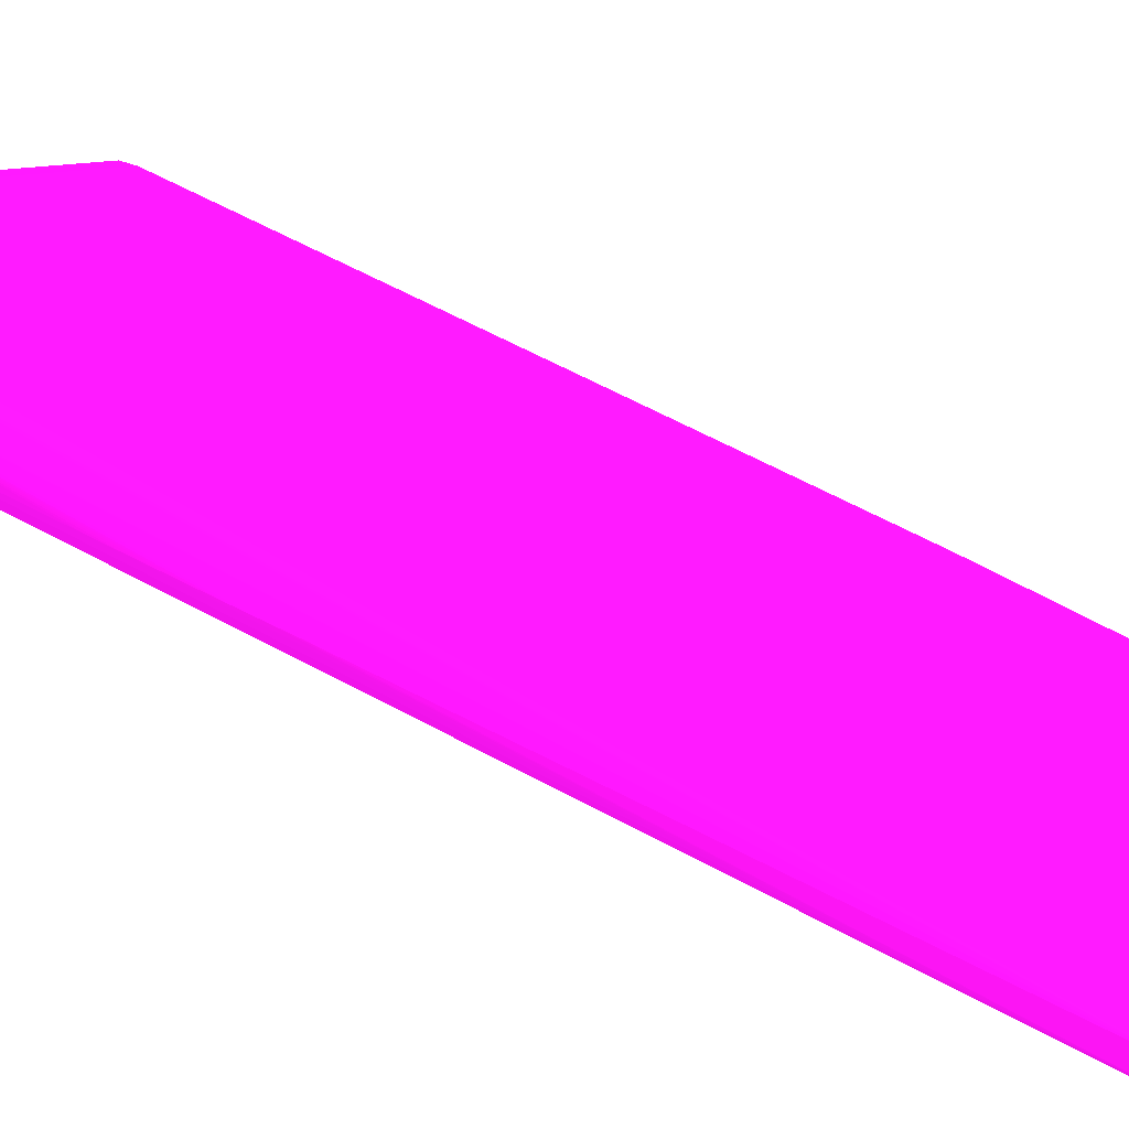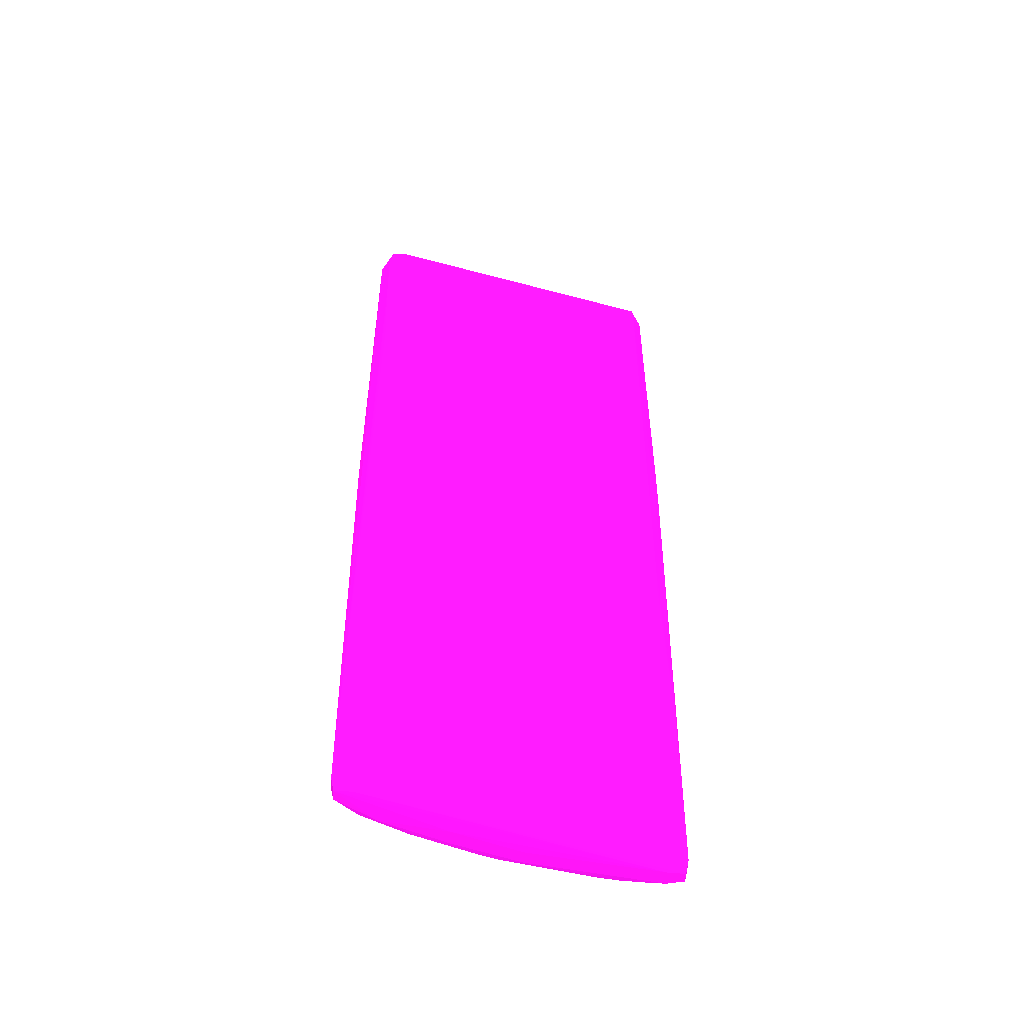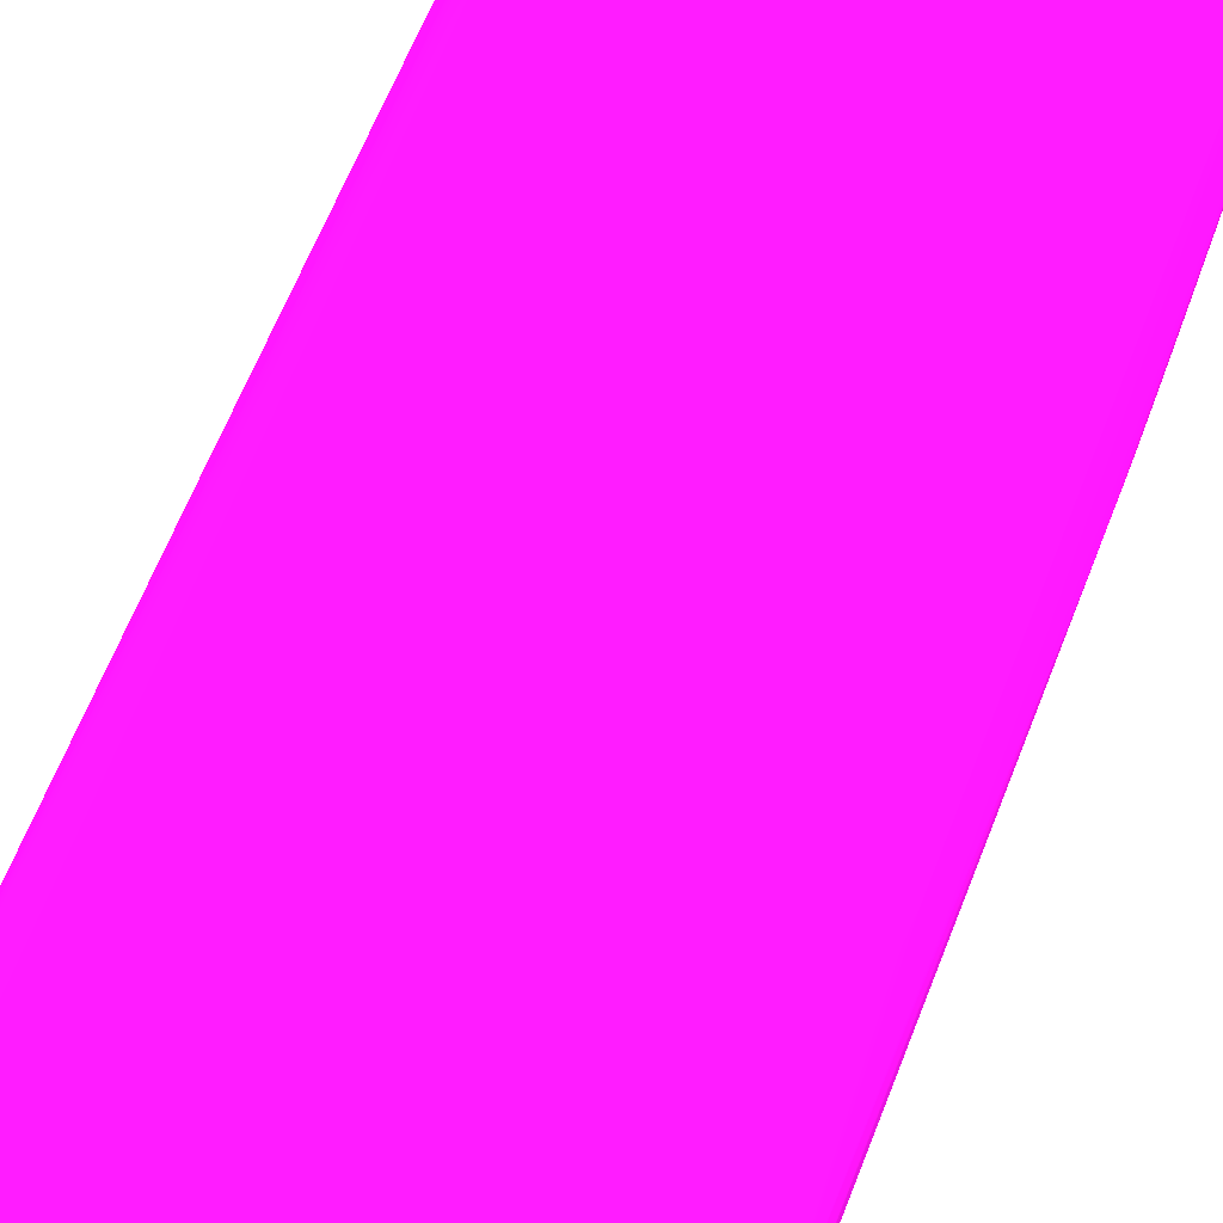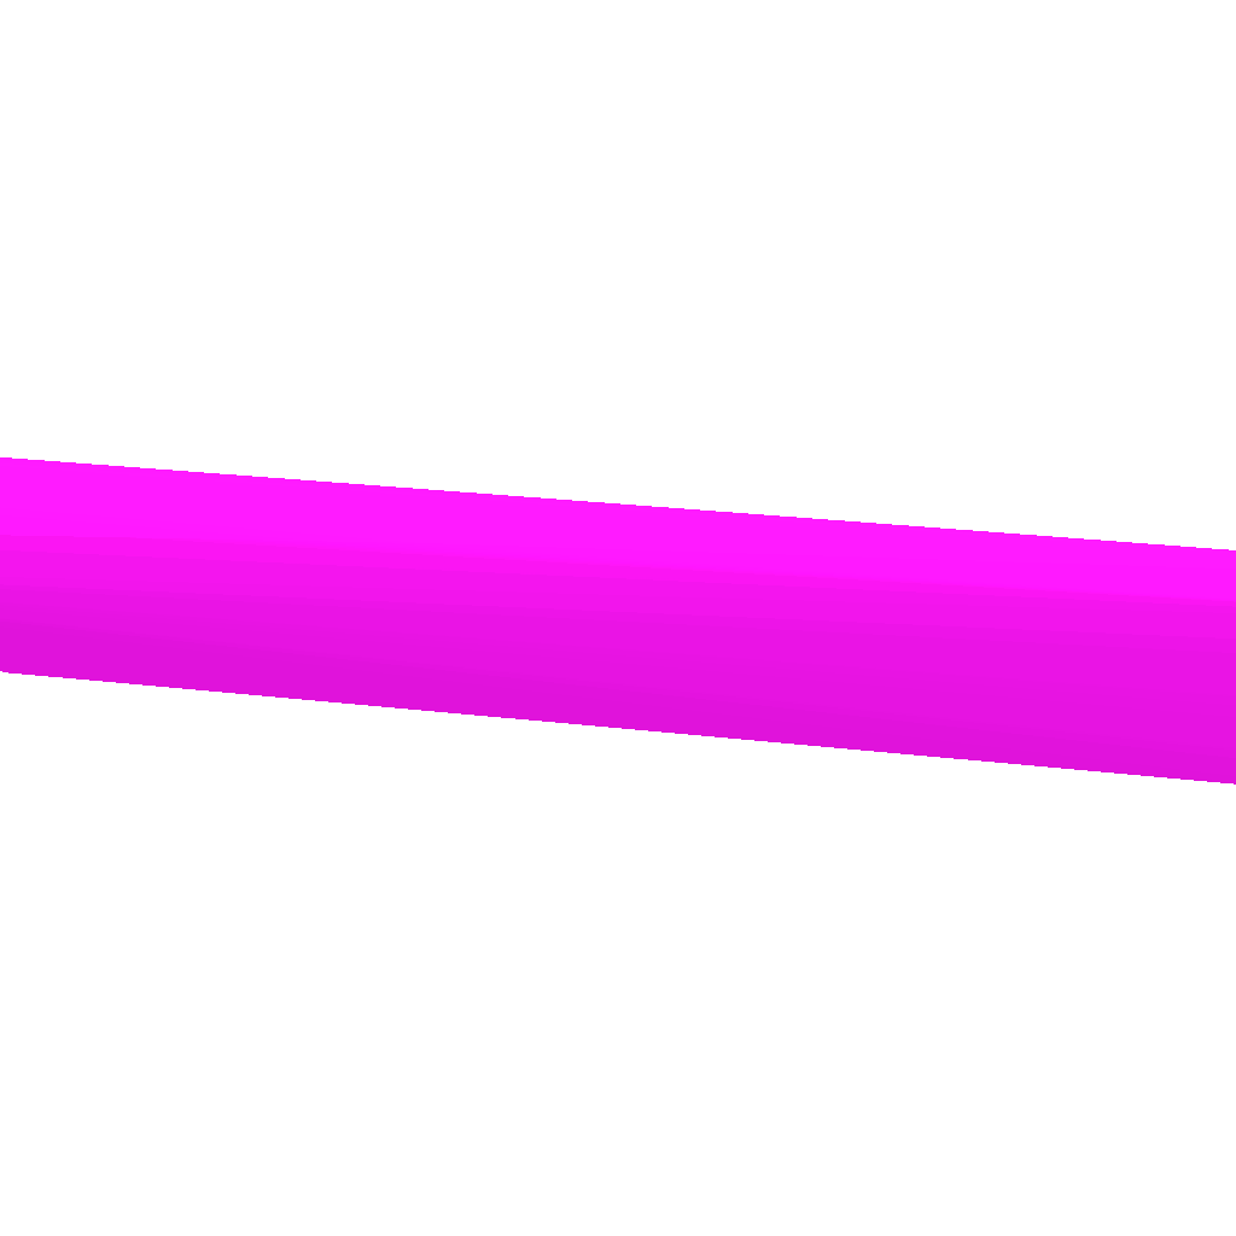
<metadata>
{"format":"obj","ext":"obj","renderer":"f3d","projection":"perspective","resolution":1024,"background":"white","views":[{"elev":27.5,"azim":134.4,"up":"+Y"},{"elev":-55.9,"azim":177.2,"up":"+Z"},{"elev":53.2,"azim":-160.2,"up":"+Y"},{"elev":2.7,"azim":120.0,"up":"+Y"}]}
</metadata>
<code>
v 0.01914 -0.0301 0.0534 0.6941 0.05882 0.6667
v 0.01912 -0.0301 0.05215 0.6941 0.05882 0.6667
v 0.01856 -0.02921 0.05465 0.6941 0.05882 0.6667
v 0.01913 -0.0301 0.05465 0.6941 0.05882 0.6667
v 0.01909 -0.03136 0.05465 0.6941 0.05882 0.6667
v 0.0191 -0.03136 0.03462 0.6941 0.05882 0.6667
v 0.0191 -0.03136 0.03337 0.6941 0.05882 0.6667
v 0.0191 -0.03136 0.03212 0.6941 0.05882 0.6667
v 0.01909 -0.03136 0.03086 0.6941 0.05882 0.6667
v 0.01908 -0.03136 0.02961 0.6941 0.05882 0.6667
v 0.01907 -0.03136 0.02836 0.6941 0.05882 0.6667
v 0.0191 -0.0301 0.0509 0.6941 0.05882 0.6667
v 0.01838 -0.02929 0.05553 0.6941 0.05882 0.6667
v 0.01855 -0.02923 0.0534 0.6941 0.05882 0.6667
v 0.01739 -0.0291 0.05465 0.6941 0.05882 0.6667
v 0.01857 -0.0301 0.05566 0.6941 0.05882 0.6667
v 0.01857 -0.03136 0.05565 0.6941 0.05882 0.6667
v 0.01838 -0.03221 0.05552 0.6941 0.05882 0.6667
v 0.01852 -0.03224 0.05465 0.6941 0.05882 0.6667
v 0.01856 -0.03246 0.0008197 0.6941 0.05882 0.6667
v 0.01905 -0.03136 0.02711 0.6941 0.05882 0.6667
v 0.01908 -0.0301 0.04965 0.6941 0.05882 0.6667
v 0.01739 -0.02928 0.05557 0.6941 0.05882 0.6667
v 0.01739 -0.0301 0.05597 0.6941 0.05882 0.6667
v 0.01854 -0.02925 0.05215 0.6941 0.05882 0.6667
v 0.0001841 -0.03312 0.05465 0.6941 0.05882 0.6667
v 0.0002532 -0.03314 0.05544 0.6941 0.05882 0.6667
v 0.01649 -0.0294 0.05542 0.6941 0.05882 0.6667
v 0.01852 -0.02927 0.0509 0.6941 0.05882 0.6667
v 0.01849 -0.0293 0.04965 0.6941 0.05882 0.6667
v 0.01846 -0.02932 0.04839 0.6941 0.05882 0.6667
v 0.01842 -0.02935 0.04714 0.6941 0.05882 0.6667
v 0.01836 -0.02937 0.04589 0.6941 0.05882 0.6667
v 0.01829 -0.0294 0.04464 0.6941 0.05882 0.6667
v 0.01818 -0.02944 0.04338 0.6941 0.05882 0.6667
v 0.01808 -0.02946 0.0425 0.6941 0.05882 0.6667
v 0.01797 -0.02946 0.0425 0.6941 0.05882 0.6667
v 0.01789 -0.02944 0.04338 0.6941 0.05882 0.6667
v 0.01778 -0.0294 0.04464 0.6941 0.05882 0.6667
v 0.01767 -0.02937 0.04589 0.6941 0.05882 0.6667
v 0.01757 -0.02935 0.04714 0.6941 0.05882 0.6667
v 0.01739 -0.03136 0.05604 0.6941 0.05882 0.6667
v 0.01739 -0.03234 0.05564 0.6941 0.05882 0.6667
v 0.000497 -0.03574 0.05178 0.6941 0.05882 0.6667
v 0.005693 -0.03702 0.009583 0.6941 0.05882 0.6667
v 0.008628 -0.03641 0.009583 0.6941 0.05882 0.6667
v 0.009878 -0.03613 0.009583 0.6941 0.05882 0.6667
v 0.009878 -0.03617 0.008333 0.6941 0.05882 0.6667
v 0.01086 -0.03585 0.009583 0.6941 0.05882 0.6667
v 0.0109 -0.03587 0.008333 0.6941 0.05882 0.6667
v 0.01364 -0.03492 0.008333 0.6941 0.05882 0.6667
v 0.01453 -0.03459 0.008333 0.6941 0.05882 0.6667
v 0.01458 -0.03462 0.005829 0.6941 0.05882 0.6667
v 0.0146 -0.03463 0.004579 0.6941 0.05882 0.6667
v 0.01465 -0.03465 0.002075 0.6941 0.05882 0.6667
v 0.01466 -0.03466 0.0008197 0.6941 0.05882 0.6667
v 0.01723 -0.03346 0.0008197 0.6941 0.05882 0.6667
v 0.01785 -0.03309 0.0008197 0.6941 0.05882 0.6667
v 0.01838 -0.03232 -5.545e-05 0.6941 0.05882 0.6667
v 0.01856 -0.03166 0.0008197 0.6941 0.05882 0.6667
v 0.01904 -0.0301 0.04839 0.6941 0.05882 0.6667
v 0.001117 -0.03306 0.05556 0.6941 0.05882 0.6667
v 0.01364 -0.03136 0.05601 0.6941 0.05882 0.6667
v 0.01489 -0.03136 0.05603 0.6941 0.05882 0.6667
v 0.002369 -0.03298 0.05563 0.6941 0.05882 0.6667
v -0.0003631 -0.03386 0.05465 0.6941 0.05882 0.6667
v 0.0004548 -0.03448 0.02136 0.6941 0.05882 0.6667
v 0.0003934 -0.03446 0.0221 0.6941 0.05882 0.6667
v 0.0003262 -0.03444 0.02336 0.6941 0.05882 0.6667
v 0.000282 -0.03443 0.02461 0.6941 0.05882 0.6667
v -6.358e-05 -0.03543 0.01209 0.6941 0.05882 0.6667
v -0.000221 -0.03511 0.02336 0.6941 0.05882 0.6667
v 5.162e-05 -0.03386 0.05554 0.6941 0.05882 0.6667
v 0.019 -0.0301 0.04714 0.6941 0.05882 0.6667
v 0.01733 -0.03171 0.0007482 0.6941 0.05882 0.6667
v 0.001136 -0.03388 0.05562 0.6941 0.05882 0.6667
v 0.0001419 -0.03485 0.05547 0.6941 0.05882 0.6667
v 0.0007313 -0.03485 0.05547 0.6941 0.05882 0.6667
v 0.000931 -0.03506 0.05465 0.6941 0.05882 0.6667
v 0.0004644 -0.03574 0.05178 0.6941 0.05882 0.6667
v 0.001117 -0.03742 0.009583 0.6941 0.05882 0.6667
v 0.002369 -0.03736 0.009583 0.6941 0.05882 0.6667
v 0.003621 -0.03728 0.009583 0.6941 0.05882 0.6667
v 0.004873 -0.03715 0.009583 0.6941 0.05882 0.6667
v 0.005829 -0.03705 0.008333 0.6941 0.05882 0.6667
v 0.009878 -0.03624 0.004579 0.6941 0.05882 0.6667
v 0.009878 -0.03626 0.003324 0.6941 0.05882 0.6667
v 0.01106 -0.03593 0.002075 0.6941 0.05882 0.6667
v 0.01364 -0.03494 0.007078 0.6941 0.05882 0.6667
v 0.01364 -0.03499 0.004579 0.6941 0.05882 0.6667
v 0.01364 -0.035 0.003324 0.6941 0.05882 0.6667
v 0.01364 -0.03503 0.0008197 0.6941 0.05882 0.6667
v 0.01454 -0.0346 3.262e-05 0.6941 0.05882 0.6667
v 0.01708 -0.03339 5.09e-06 0.6941 0.05882 0.6667
v 0.01614 -0.03359 -0.0001325 0.6941 0.05882 0.6667
v 0.01746 -0.03268 -8.848e-05 0.6941 0.05882 0.6667
v 0.01838 -0.03172 -5.545e-05 0.6941 0.05882 0.6667
v -0.00039 -0.03511 0.02961 0.6941 0.05882 0.6667
v -0.0004149 -0.03511 0.03086 0.6941 0.05882 0.6667
v -0.0004361 -0.03511 0.03212 0.6941 0.05882 0.6667
v -0.0004533 -0.03511 0.03337 0.6941 0.05882 0.6667
v -0.0004687 -0.03511 0.03462 0.6941 0.05882 0.6667
v -0.0004764 -0.03511 0.03587 0.6941 0.05882 0.6667
v -0.0004783 -0.03511 0.03713 0.6941 0.05882 0.6667
v -0.0004706 -0.03511 0.03838 0.6941 0.05882 0.6667
v -0.0004553 -0.03511 0.03963 0.6941 0.05882 0.6667
v -0.000438 -0.03511 0.04088 0.6941 0.05882 0.6667
v -0.0004188 -0.03511 0.04213 0.6941 0.05882 0.6667
v -0.0003977 -0.03511 0.04338 0.6941 0.05882 0.6667
v -0.0003689 -0.03511 0.04464 0.6941 0.05882 0.6667
v -0.0002921 -0.03511 0.04714 0.6941 0.05882 0.6667
v -5.59e-05 -0.03506 0.05465 0.6941 0.05882 0.6667
v -0.0002633 -0.03511 0.02461 0.6941 0.05882 0.6667
v -0.0002997 -0.03511 0.02586 0.6941 0.05882 0.6667
v -0.0003324 -0.03511 0.02711 0.6941 0.05882 0.6667
v -0.0003631 -0.03511 0.02836 0.6941 0.05882 0.6667
v -4.63e-05 -0.03548 0.01084 0.6941 0.05882 0.6667
v 0.01739 -0.03178 -1.692e-05 0.6941 0.05882 0.6667
v 0.001117 -0.03609 0.0008197 0.6941 0.05882 0.6667
v 0.0004222 -0.03575 0.0509 0.6941 0.05882 0.6667
v -2.326e-05 -0.03722 0.009583 0.6941 0.05882 0.6667
v 0.001117 -0.03746 0.008333 0.6941 0.05882 0.6667
v 0.002369 -0.03739 0.008333 0.6941 0.05882 0.6667
v 0.003621 -0.03732 0.008333 0.6941 0.05882 0.6667
v 0.004873 -0.03719 0.008333 0.6941 0.05882 0.6667
v 0.004873 -0.03721 0.007078 0.6941 0.05882 0.6667
v 0.004873 -0.03723 0.005829 0.6941 0.05882 0.6667
v 0.005873 -0.03706 0.007078 0.6941 0.05882 0.6667
v 0.009878 -0.03628 0.002075 0.6941 0.05882 0.6667
v 0.01109 -0.03594 0.0008197 0.6941 0.05882 0.6667
v 0.0109 -0.03588 1.61e-05 0.6941 0.05882 0.6667
v 0.01364 -0.03477 -0.000127 0.6941 0.05882 0.6667
v 0.01238 -0.03497 -0.0001655 0.6941 0.05882 0.6667
v 0.01238 -0.03416 -0.0001655 0.6941 0.05882 0.6667
v 0.001117 -0.03649 -0.0001655 0.6941 0.05882 0.6667
v -6.742e-05 -0.03652 0.0008197 0.6941 0.05882 0.6667
v -6.742e-05 -0.03731 0.0008197 0.6941 0.05882 0.6667
v -6.742e-05 -0.0373 0.002075 0.6941 0.05882 0.6667
v -5.782e-05 -0.03728 0.004579 0.6941 0.05882 0.6667
v -5.206e-05 -0.03727 0.005829 0.6941 0.05882 0.6667
v -3.67e-05 -0.03724 0.008333 0.6941 0.05882 0.6667
v -0.0002498 -0.03511 0.04839 0.6941 0.05882 0.6667
v -8.278e-05 -0.0351 0.0534 0.6941 0.05882 0.6667
v 0.0003646 -0.03576 0.04965 0.6941 0.05882 0.6667
v 0.0001188 -0.03666 -4.995e-05 0.6941 0.05882 0.6667
v 0.001117 -0.03759 0.002075 0.6941 0.05882 0.6667
v 0.001117 -0.03754 0.004579 0.6941 0.05882 0.6667
v 0.001117 -0.03749 0.007078 0.6941 0.05882 0.6667
v 0.0003146 -0.03578 0.04839 0.6941 0.05882 0.6667
v 0.0002686 -0.03579 0.04714 0.6941 0.05882 0.6667
v 0.0002263 -0.0358 0.04589 0.6941 0.05882 0.6667
v -0.0002057 -0.03511 0.04965 0.6941 0.05882 0.6667
v 0.002369 -0.03748 0.004579 0.6941 0.05882 0.6667
v 0.002369 -0.03742 0.007078 0.6941 0.05882 0.6667
v 0.002369 -0.0375 0.003324 0.6941 0.05882 0.6667
v 0.003621 -0.03737 0.005829 0.6941 0.05882 0.6667
v 0.003621 -0.0374 0.004579 0.6941 0.05882 0.6667
v 0.003621 -0.03745 0.002075 0.6941 0.05882 0.6667
v 0.003621 -0.03747 0.0008197 0.6941 0.05882 0.6667
v 0.004873 -0.03725 0.004579 0.6941 0.05882 0.6667
v 0.004873 -0.03728 0.002075 0.6941 0.05882 0.6667
v 0.005904 -0.03707 0.005829 0.6941 0.05882 0.6667
v 0.009878 -0.03629 0.0008197 0.6941 0.05882 0.6667
v 0.005827 -0.03705 9.867e-05 0.6941 0.05882 0.6667
v 0.009878 -0.03602 -0.000138 0.6941 0.05882 0.6667
v 0.008628 -0.03611 -0.0001876 0.6941 0.05882 0.6667
v 0.008628 -0.03539 -0.0001876 0.6941 0.05882 0.6667
v 0.001117 -0.0373 -0.0001655 0.6941 0.05882 0.6667
v 0.0001188 -0.03721 -4.995e-05 0.6941 0.05882 0.6667
v 0.001117 -0.03761 0.0008197 0.6941 0.05882 0.6667
v 0.002369 -0.03755 0.0008197 0.6941 0.05882 0.6667
v 0.002369 -0.03753 0.002075 0.6941 0.05882 0.6667
v 0.003621 -0.03723 -0.000116 0.6941 0.05882 0.6667
v 0.004873 -0.03714 -2.243e-05 0.6941 0.05882 0.6667
v 0.004873 -0.03729 0.0008197 0.6941 0.05882 0.6667
v 0.005925 -0.03707 0.004579 0.6941 0.05882 0.6667
v 0.005946 -0.03708 0.003324 0.6941 0.05882 0.6667
v 0.005965 -0.03708 0.002075 0.6941 0.05882 0.6667
v 0.005984 -0.03708 0.0008197 0.6941 0.05882 0.6667
v 0.002369 -0.03727 -0.000149 0.6941 0.05882 0.6667
f 1 2 3
f 1 3 4
f 1 4 5
f 1 5 6
f 1 6 7
f 1 7 8
f 1 8 9
f 1 9 10
f 1 10 11
f 1 11 2
f 2 12 3
f 2 11 12
f 3 13 4
f 3 12 14
f 3 14 15
f 3 15 13
f 4 13 16
f 4 16 17
f 4 17 5
f 5 17 18
f 5 18 19
f 5 19 20
f 5 20 6
f 6 20 7
f 7 20 8
f 8 20 9
f 9 20 10
f 10 20 11
f 11 20 21
f 11 21 12
f 12 22 14
f 12 21 22
f 13 15 23
f 13 23 24
f 13 24 16
f 14 22 25
f 14 25 15
f 15 26 27
f 15 27 28
f 15 28 23
f 15 25 29
f 15 29 30
f 15 30 31
f 15 31 32
f 15 32 33
f 15 33 34
f 15 34 35
f 15 35 36
f 15 36 37
f 15 37 38
f 15 38 39
f 15 39 40
f 15 40 41
f 15 41 26
f 16 24 42
f 16 42 17
f 17 42 18
f 18 42 43
f 18 43 44
f 18 44 19
f 19 44 45
f 19 45 46
f 19 46 47
f 19 47 48
f 19 48 49
f 19 49 50
f 19 50 51
f 19 51 52
f 19 52 53
f 19 53 54
f 19 54 55
f 19 55 56
f 19 56 57
f 19 57 58
f 19 58 20
f 20 58 59
f 20 59 97
f 20 97 60
f 20 60 21
f 21 60 22
f 22 61 25
f 22 60 61
f 23 28 27
f 23 27 62
f 23 62 24
f 24 63 64
f 24 64 42
f 24 62 65
f 24 65 63
f 25 61 29
f 26 66 27
f 26 41 40
f 26 40 39
f 26 39 67
f 26 67 68
f 26 68 69
f 26 69 70
f 26 70 71
f 26 71 72
f 26 72 66
f 27 73 62
f 27 66 73
f 29 61 74
f 29 74 60
f 29 60 30
f 30 60 31
f 31 60 32
f 32 60 33
f 33 60 34
f 34 60 35
f 35 60 36
f 36 60 37
f 37 60 75
f 37 75 38
f 38 75 67
f 38 67 39
f 42 64 76
f 42 76 77
f 42 77 78
f 42 78 43
f 43 78 79
f 43 79 44
f 44 79 112
f 44 112 80
f 44 80 81
f 44 81 82
f 44 82 83
f 44 83 84
f 44 84 45
f 45 84 85
f 45 85 46
f 46 85 48
f 46 48 47
f 48 50 49
f 48 85 86
f 48 86 50
f 50 86 87
f 50 87 88
f 50 88 51
f 51 88 89
f 51 89 52
f 52 89 90
f 52 90 53
f 53 90 54
f 54 90 55
f 55 90 91
f 55 91 56
f 56 92 93
f 56 93 57
f 56 91 92
f 57 93 94
f 57 94 58
f 58 94 59
f 59 94 95
f 59 95 96
f 59 96 97
f 60 97 75
f 60 74 61
f 62 73 76
f 62 76 65
f 63 65 76
f 63 76 64
f 66 98 99
f 66 99 100
f 66 100 101
f 66 101 102
f 66 102 103
f 66 103 104
f 66 104 105
f 66 105 106
f 66 106 107
f 66 107 108
f 66 108 109
f 66 109 110
f 66 110 111
f 66 111 112
f 66 112 77
f 66 77 73
f 66 72 113
f 66 113 114
f 66 114 115
f 66 115 116
f 66 116 98
f 67 75 117
f 67 117 68
f 68 117 69
f 69 117 71
f 69 71 70
f 71 117 116
f 71 116 115
f 71 115 114
f 71 114 113
f 71 113 72
f 73 77 76
f 75 97 118
f 75 118 119
f 75 119 117
f 77 112 79
f 77 79 78
f 80 112 120
f 80 120 121
f 80 121 81
f 81 121 122
f 81 122 123
f 81 123 82
f 82 123 83
f 83 123 124
f 83 124 125
f 83 125 84
f 84 125 85
f 85 125 126
f 85 126 127
f 85 127 128
f 85 128 87
f 85 87 86
f 87 129 130
f 87 130 88
f 87 128 129
f 88 130 90
f 88 90 89
f 90 130 91
f 91 130 92
f 92 130 93
f 93 131 132
f 93 132 94
f 93 130 131
f 94 132 95
f 95 132 133
f 95 133 134
f 95 134 97
f 95 97 96
f 97 134 135
f 97 135 118
f 98 116 136
f 98 136 99
f 99 136 100
f 100 136 101
f 101 136 102
f 102 136 137
f 102 137 103
f 103 137 104
f 104 137 138
f 104 138 105
f 105 138 139
f 105 139 140
f 105 140 141
f 105 141 106
f 106 141 107
f 107 141 108
f 108 141 121
f 108 121 109
f 109 121 110
f 110 121 111
f 111 142 112
f 111 121 142
f 112 143 144
f 112 144 120
f 112 142 143
f 116 117 136
f 117 119 136
f 118 135 145
f 118 145 119
f 119 145 136
f 120 144 121
f 121 141 146
f 121 146 147
f 121 147 148
f 121 148 122
f 121 144 149
f 121 149 150
f 121 150 151
f 121 151 143
f 121 143 152
f 121 152 142
f 122 148 155
f 122 155 153
f 122 153 154
f 122 154 123
f 123 154 124
f 124 154 153
f 124 153 155
f 124 155 156
f 124 156 125
f 125 156 157
f 125 157 158
f 125 158 126
f 126 158 127
f 127 158 159
f 127 159 160
f 127 160 128
f 128 160 161
f 128 161 162
f 128 162 129
f 129 163 130
f 129 162 163
f 130 163 131
f 131 164 165
f 131 165 132
f 131 163 164
f 132 165 133
f 133 166 167
f 133 167 134
f 133 165 166
f 134 167 135
f 135 167 166
f 135 166 168
f 135 168 169
f 135 169 145
f 136 145 169
f 136 169 137
f 137 169 170
f 137 170 138
f 138 170 139
f 139 170 141
f 139 141 140
f 141 170 146
f 142 152 143
f 143 151 150
f 143 150 149
f 143 149 144
f 146 170 171
f 146 171 172
f 146 172 147
f 147 172 155
f 147 155 148
f 155 172 157
f 155 157 156
f 157 172 158
f 158 172 171
f 158 171 159
f 159 171 173
f 159 173 174
f 159 174 164
f 159 164 175
f 159 175 161
f 159 161 160
f 161 175 162
f 162 175 176
f 162 176 163
f 163 176 177
f 163 177 178
f 163 178 179
f 163 179 164
f 164 179 175
f 164 174 165
f 165 174 173
f 165 173 166
f 166 173 180
f 166 180 168
f 168 180 170
f 168 170 169
f 170 180 173
f 170 173 171
f 175 179 178
f 175 178 177
f 175 177 176

</code>
